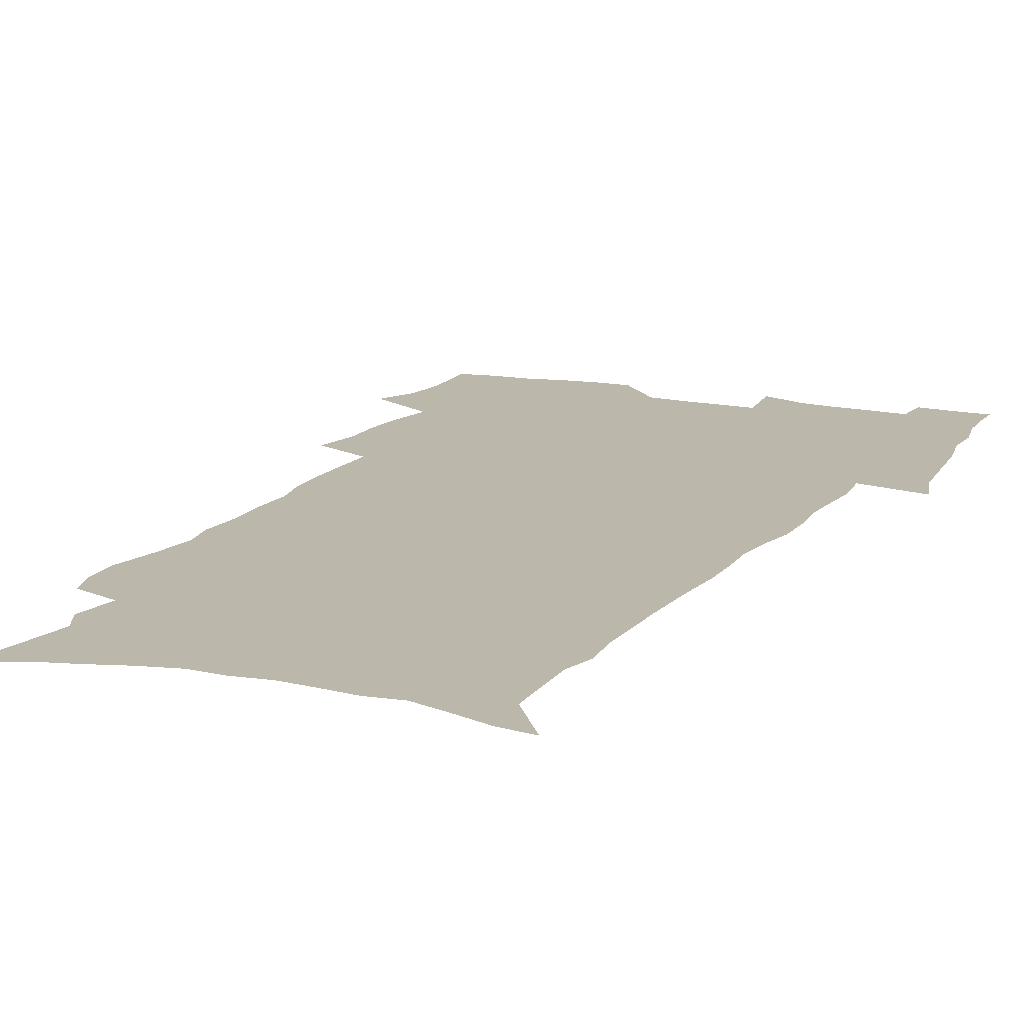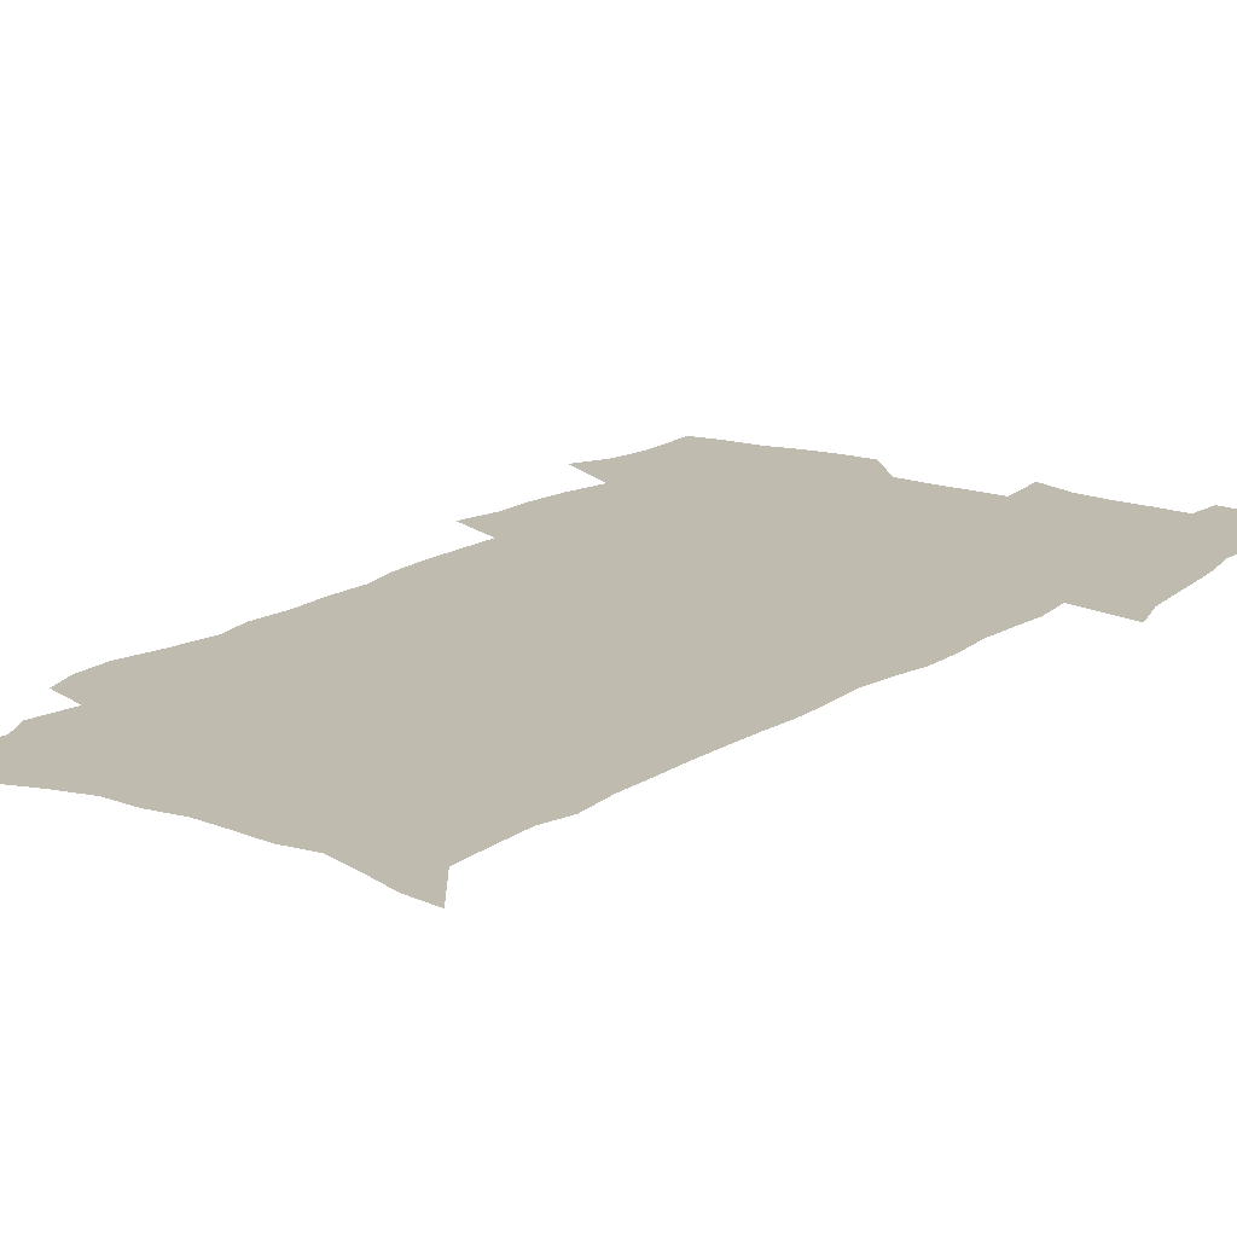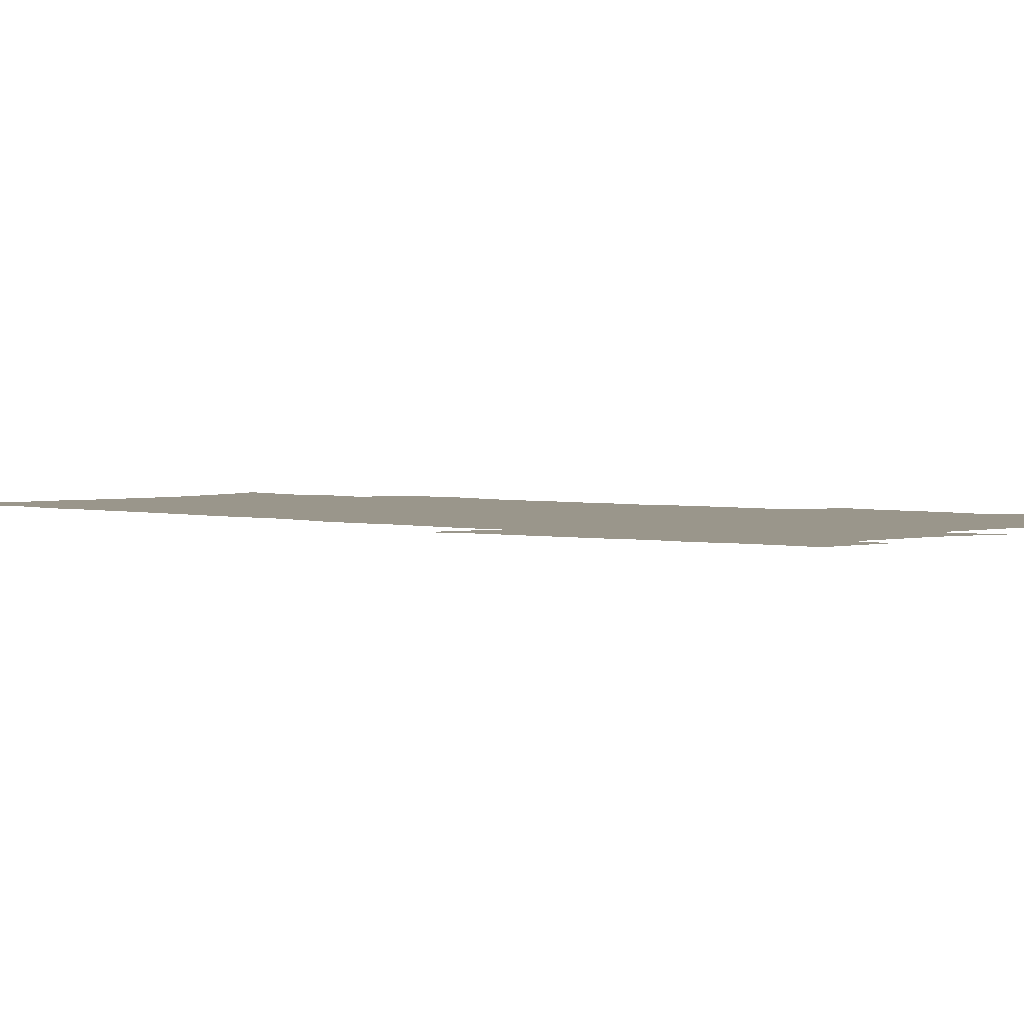
<metadata>
{"format":"obj","ext":"obj","renderer":"f3d","projection":"perspective","resolution":1024,"background":"white","views":[{"elev":14.5,"azim":24.1,"up":"+Z"},{"elev":15.9,"azim":35.2,"up":"+Z"},{"elev":2.3,"azim":133.8,"up":"+Z"}]}
</metadata>
<code>
v 470.3 522.9 0
v 477.5 538 0
v 480.1 552.8 0
v 480 567.4 0
v 479.5 582.1 0
v 487.5 438.8 0
v 491.5 457.4 0
v 491.4 473.1 0
v 493.3 489.9 0
v 497.3 508 0
v 498 522.6 0
v 496.5 537.6 0
v 496.9 552.2 0
v 497.7 566.3 0
v 494.1 584.2 0
v 510.1 232.5 0
v 506.2 245.1 0
v 505.7 260.4 0
v 510 279.7 0
v 512.8 298 0
v 510.5 311.9 0
v 512.2 329.6 0
v 511.5 345.3 0
v 512.6 363.2 0
v 510 377.8 0
v 509.5 394.1 0
v 509.9 411.3 0
v 510.7 428.8 0
v 509.1 444.2 0
v 510.8 461 0
v 508.7 475.7 0
v 511.4 492.5 0
v 512.9 508.1 0
v 513.3 522.9 0
v 511.1 538 0
v 513.9 552.5 0
v 511.9 567.9 0
v 509.2 584.7 0
v 521.7 154.5 0
v 525.8 174.4 0
v 529.9 197.1 0
v 524.7 208 0
v 527.8 226.3 0
v 529.4 243.8 0
v 532.3 262.3 0
v 532.6 278 0
v 532 292.9 0
v 532.4 308.8 0
v 531.2 323.4 0
v 531 339.2 0
v 530.4 354.5 0
v 530.5 370.8 0
v 529.8 386.2 0
v 528.7 401.3 0
v 527.8 416.7 0
v 529 433.5 0
v 527.9 448.4 0
v 528.7 464.3 0
v 527.6 478.9 0
v 529.7 494.8 0
v 528.5 509.2 0
v 528.4 523.8 0
v 529 538.4 0
v 528.5 553.1 0
v 526.4 569.4 0
v 523.5 587.6 0
v 539.7 162.6 0
v 538 174.8 0
v 545.2 203.8 0
v 544.5 218.7 0
v 545 234.9 0
v 547.8 253.6 0
v 548.4 269.4 0
v 548.5 284.8 0
v 549 300.7 0
v 547.8 314.8 0
v 547 329.5 0
v 549.1 347.7 0
v 547.5 361 0
v 546.9 376.2 0
v 546.5 391.4 0
v 545.3 405.9 0
v 544.8 421.1 0
v 543.8 435.6 0
v 544.3 451.2 0
v 544.6 466.4 0
v 544.7 481.3 0
v 544.8 495.8 0
v 544.7 510 0
v 545.2 524.2 0
v 544.7 538.3 0
v 544.4 552.2 0
v 541.1 570.5 0
v 538 589.3 0
v 553.4 166.3 0
v 556.8 187.6 0
v 559.8 209 0
v 561.4 227.1 0
v 563.1 244.7 0
v 563.4 260 0
v 562.9 274.4 0
v 563.2 289.8 0
v 562.7 304.4 0
v 562.2 319 0
v 562 334.3 0
v 561.6 348.6 0
v 562.1 364.8 0
v 561.7 379.8 0
v 560.9 394.1 0
v 561.5 410.1 0
v 560.6 424.1 0
v 560.2 438.8 0
v 559.9 453.4 0
v 560.2 468.3 0
v 560.4 482.7 0
v 560.1 496.7 0
v 560 510.7 0
v 559.7 524.6 0
v 559.6 538.5 0
v 558.6 552.9 0
v 556.2 569.9 0
v 553 589.4 0
v 568.4 171.2 0
v 571.5 191.7 0
v 574.9 215.5 0
v 575.8 231.9 0
v 576.2 247.4 0
v 576.6 262.8 0
v 576.8 278.3 0
v 576.3 292.3 0
v 576 306.9 0
v 576.2 322.4 0
v 576.3 337.6 0
v 576.3 352.4 0
v 576.8 368.7 0
v 576 382.6 0
v 574.8 396 0
v 575.2 411.4 0
v 574.5 425.2 0
v 575.1 441.2 0
v 574.7 455.1 0
v 574.5 469.2 0
v 574.4 483.3 0
v 574.2 497.2 0
v 574.3 511.2 0
v 574.4 525 0
v 574.2 538.6 0
v 572.8 553.6 0
v 570.7 570.8 0
v 583.3 174.7 0
v 584.3 189.1 0
v 587.5 215.4 0
v 588.9 234.6 0
v 589.4 250.4 0
v 589.2 263.6 0
v 589.6 280 0
v 589.3 294.1 0
v 589.3 309.2 0
v 589.7 325.2 0
v 589.5 339.2 0
v 589.1 351.9 0
v 589.8 370.2 0
v 589.9 385.1 0
v 589.1 398.4 0
v 588.8 412.5 0
v 587.9 425.6 0
v 588.7 441.8 0
v 588.7 456 0
v 588.6 470 0
v 588.6 484 0
v 588.6 497.9 0
v 588.8 511.7 0
v 588.3 525.4 0
v 588.1 539 0
v 587.3 553.6 0
v 586 569.6 0
v 597.1 173.9 0
v 599 195 0
v 600.5 216.2 0
v 601.5 235.6 0
v 601.8 250.9 0
v 601.6 264.1 0
v 602.3 281.1 0
v 602.2 295.3 0
v 602.3 310.9 0
v 602.3 325 0
v 602.4 339.3 0
v 602.8 354.7 0
v 602.7 369.4 0
v 602.8 385.9 0
v 602.7 399.4 0
v 602.5 413.6 0
v 602.3 427.6 0
v 602.4 441.9 0
v 602.6 456.8 0
v 602.7 470.8 0
v 602.5 484.4 0
v 602.6 498.4 0
v 602.7 512.1 0
v 602.4 525.6 0
v 601.9 539.8 0
v 601.6 553.9 0
v 600.7 569.3 0
v 611.6 175.8 0
v 612.8 197.9 0
v 613.4 215.3 0
v 614 234.8 0
v 614.2 251.5 0
v 614.5 266 0
v 615 280.2 0
v 615.1 296.4 0
v 615 311 0
v 615.1 326.2 0
v 615.3 338.3 0
v 615.9 356.5 0
v 615.9 370.7 0
v 616.1 384.6 0
v 616 399.8 0
v 615.9 413.5 0
v 616 428.4 0
v 616.1 442 0
v 616.1 457.3 0
v 616.2 470.8 0
v 616.2 484.5 0
v 616.4 498.4 0
v 616.3 512.2 0
v 616.3 525.8 0
v 616.3 539.4 0
v 615.9 554 0
v 615.4 569 0
v 613.1 592.3 0
v 625.7 174.6 0
v 626.2 197.7 0
v 626.4 217.1 0
v 626.7 233.5 0
v 627 249.2 0
v 627.2 264.3 0
v 628.2 278.1 0
v 627.7 296.6 0
v 627.8 311.2 0
v 628.3 325.2 0
v 628.7 341.5 0
v 628.8 356.4 0
v 628.9 370.6 0
v 629.2 384.5 0
v 629.3 399.4 0
v 629.4 413.6 0
v 629.8 427.6 0
v 629.8 442.2 0
v 629.9 456.5 0
v 629.9 470.6 0
v 629.9 484.4 0
v 630.5 498 0
v 630 512.3 0
v 630.3 525.9 0
v 630.2 539.7 0
v 630.2 553.9 0
v 630 569.7 0
v 630.9 585.7 0
v 639.9 173.1 0
v 639.9 194.9 0
v 639.4 215.7 0
v 639.4 232.8 0
v 640.3 246.6 0
v 641.2 259.9 0
v 641 277.7 0
v 641.1 293.5 0
v 640.8 309.6 0
v 641.7 323 0
v 641.5 340.3 0
v 641.9 354.9 0
v 642.1 369.5 0
v 642.6 383.5 0
v 643.2 397.7 0
v 643.3 412.4 0
v 643.4 427.1 0
v 643.9 441.1 0
v 644 455.5 0
v 644 469.9 0
v 644.4 483.9 0
v 644.4 498 0
v 644.8 511.8 0
v 644.2 526.1 0
v 644.3 539.8 0
v 644.5 554.1 0
v 644.9 569.9 0
v 645.9 584.1 0
v 653.9 174.7 0
v 653.8 192.4 0
v 652.8 212.7 0
v 652.8 229.3 0
v 653.5 244.4 0
v 653.6 260.7 0
v 654.8 274.5 0
v 654.3 291.4 0
v 654.8 306.1 0
v 654.6 322.4 0
v 655.6 336.6 0
v 656.2 351.3 0
v 656.2 366.6 0
v 656.2 381.9 0
v 657.4 395.8 0
v 657.6 410.6 0
v 657.8 425.4 0
v 658.1 439.9 0
v 658.3 454.4 0
v 658.7 468.7 0
v 659 483.1 0
v 658.3 497.8 0
v 658.9 511.6 0
v 658.8 525.8 0
v 659 539.9 0
v 659.1 554.2 0
v 659.6 568.8 0
v 660.5 583.7 0
v 668.8 170 0
v 669.4 185.8 0
v 668 206.1 0
v 667.7 223.5 0
v 668.3 239.2 0
v 668.4 255.2 0
v 668.8 270.6 0
v 668.5 286.9 0
v 669 302.1 0
v 668.7 318.4 0
v 669.6 333.1 0
v 670.4 348 0
v 670.5 363.4 0
v 671.9 377.5 0
v 674.3 391.3 0
v 673.1 407.6 0
v 674 422.2 0
v 673.5 437.6 0
v 674.5 452.1 0
v 674.6 466.9 0
v 675 481.6 0
v 674.7 496.4 0
v 673.5 511.2 0
v 674.5 525.3 0
v 673 540.2 0
v 673.5 553.8 0
v 674 567.6 0
v 675 582.6 0
v 676.2 597.3 0
v 684.6 164.4 0
v 683 184.3 0
v 682.6 201.4 0
v 682.3 218.2 0
v 685.5 231 0
v 684.2 248.6 0
v 684.7 263.9 0
v 684.9 279.7 0
v 685.6 294.9 0
v 686.4 310.2 0
v 687.7 325 0
v 687.7 341 0
v 687.2 357.5 0
v 689 371.9 0
v 691.9 385.9 0
v 692.3 401.6 0
v 691.1 418.2 0
v 692.1 433.3 0
v 693.4 448.1 0
v 691.8 464.4 0
v 693.1 479.1 0
v 694.2 493.8 0
v 691.4 509.6 0
v 691.5 524.1 0
v 689.5 539.3 0
v 688.6 553.5 0
v 688.2 567.4 0
v 689.6 581.5 0
v 690.8 596.1 0
v 698.7 162.4 0
v 720.3 458.9 0
v 715.5 475.9 0
v 714.1 491.4 0
v 712.9 506.8 0
v 711.5 522 0
v 708.6 537.7 0
v 709.3 552.2 0
v 706.5 567.2 0
v 705.7 581.6 0
v 706.1 595.9 0
f 10 11 1
f 1 11 2
f 11 12 2
f 2 12 3
f 12 13 3
f 3 13 4
f 13 14 4
f 4 14 5
f 14 15 5
f 28 29 6
f 6 29 7
f 29 30 7
f 7 30 8
f 30 31 8
f 8 31 9
f 31 32 9
f 9 32 10
f 32 33 10
f 10 33 11
f 33 34 11
f 11 34 12
f 34 35 12
f 12 35 13
f 35 36 13
f 13 36 14
f 36 37 14
f 14 37 15
f 37 38 15
f 43 44 16
f 16 44 17
f 44 45 17
f 17 45 18
f 45 46 18
f 18 46 19
f 46 47 19
f 19 47 20
f 47 48 20
f 20 48 21
f 48 49 21
f 21 49 22
f 49 50 22
f 22 50 23
f 50 51 23
f 23 51 24
f 51 52 24
f 24 52 25
f 52 53 25
f 25 53 26
f 53 54 26
f 26 54 27
f 54 55 27
f 27 55 28
f 55 56 28
f 28 56 29
f 56 57 29
f 29 57 30
f 57 58 30
f 30 58 31
f 58 59 31
f 31 59 32
f 59 60 32
f 32 60 33
f 60 61 33
f 33 61 34
f 61 62 34
f 34 62 35
f 62 63 35
f 35 63 36
f 63 64 36
f 36 64 37
f 64 65 37
f 37 65 38
f 65 66 38
f 39 67 40
f 67 68 40
f 40 68 41
f 68 69 41
f 41 69 42
f 69 70 42
f 42 70 43
f 70 71 43
f 43 71 44
f 71 72 44
f 44 72 45
f 72 73 45
f 45 73 46
f 73 74 46
f 46 74 47
f 74 75 47
f 47 75 48
f 75 76 48
f 48 76 49
f 76 77 49
f 49 77 50
f 77 78 50
f 50 78 51
f 78 79 51
f 51 79 52
f 79 80 52
f 52 80 53
f 80 81 53
f 53 81 54
f 81 82 54
f 54 82 55
f 82 83 55
f 55 83 56
f 83 84 56
f 56 84 57
f 84 85 57
f 57 85 58
f 85 86 58
f 58 86 59
f 86 87 59
f 59 87 60
f 87 88 60
f 60 88 61
f 88 89 61
f 61 89 62
f 89 90 62
f 62 90 63
f 90 91 63
f 63 91 64
f 91 92 64
f 64 92 65
f 92 93 65
f 65 93 66
f 93 94 66
f 67 95 68
f 95 96 68
f 68 96 69
f 96 97 69
f 69 97 70
f 97 98 70
f 70 98 71
f 98 99 71
f 71 99 72
f 99 100 72
f 72 100 73
f 100 101 73
f 73 101 74
f 101 102 74
f 74 102 75
f 102 103 75
f 75 103 76
f 103 104 76
f 76 104 77
f 104 105 77
f 77 105 78
f 105 106 78
f 78 106 79
f 106 107 79
f 79 107 80
f 107 108 80
f 80 108 81
f 108 109 81
f 81 109 82
f 109 110 82
f 82 110 83
f 110 111 83
f 83 111 84
f 111 112 84
f 84 112 85
f 112 113 85
f 85 113 86
f 113 114 86
f 86 114 87
f 114 115 87
f 87 115 88
f 115 116 88
f 88 116 89
f 116 117 89
f 89 117 90
f 117 118 90
f 90 118 91
f 118 119 91
f 91 119 92
f 119 120 92
f 92 120 93
f 120 121 93
f 93 121 94
f 121 122 94
f 95 123 96
f 123 124 96
f 96 124 97
f 124 125 97
f 97 125 98
f 125 126 98
f 98 126 99
f 126 127 99
f 99 127 100
f 127 128 100
f 100 128 101
f 128 129 101
f 101 129 102
f 129 130 102
f 102 130 103
f 130 131 103
f 103 131 104
f 131 132 104
f 104 132 105
f 132 133 105
f 105 133 106
f 133 134 106
f 106 134 107
f 134 135 107
f 107 135 108
f 135 136 108
f 108 136 109
f 136 137 109
f 109 137 110
f 137 138 110
f 110 138 111
f 138 139 111
f 111 139 112
f 139 140 112
f 112 140 113
f 140 141 113
f 113 141 114
f 141 142 114
f 114 142 115
f 142 143 115
f 115 143 116
f 143 144 116
f 116 144 117
f 144 145 117
f 117 145 118
f 145 146 118
f 118 146 119
f 146 147 119
f 119 147 120
f 147 148 120
f 120 148 121
f 148 149 121
f 121 149 122
f 123 150 124
f 150 151 124
f 124 151 125
f 151 152 125
f 125 152 126
f 152 153 126
f 126 153 127
f 153 154 127
f 127 154 128
f 154 155 128
f 128 155 129
f 155 156 129
f 129 156 130
f 156 157 130
f 130 157 131
f 157 158 131
f 131 158 132
f 158 159 132
f 132 159 133
f 159 160 133
f 133 160 134
f 160 161 134
f 134 161 135
f 161 162 135
f 135 162 136
f 162 163 136
f 136 163 137
f 163 164 137
f 137 164 138
f 164 165 138
f 138 165 139
f 165 166 139
f 139 166 140
f 166 167 140
f 140 167 141
f 167 168 141
f 141 168 142
f 168 169 142
f 142 169 143
f 169 170 143
f 143 170 144
f 170 171 144
f 144 171 145
f 171 172 145
f 145 172 146
f 172 173 146
f 146 173 147
f 173 174 147
f 147 174 148
f 174 175 148
f 148 175 149
f 175 176 149
f 150 177 151
f 177 178 151
f 151 178 152
f 178 179 152
f 152 179 153
f 179 180 153
f 153 180 154
f 180 181 154
f 154 181 155
f 181 182 155
f 155 182 156
f 182 183 156
f 156 183 157
f 183 184 157
f 157 184 158
f 184 185 158
f 158 185 159
f 185 186 159
f 159 186 160
f 186 187 160
f 160 187 161
f 187 188 161
f 161 188 162
f 188 189 162
f 162 189 163
f 189 190 163
f 163 190 164
f 190 191 164
f 164 191 165
f 191 192 165
f 165 192 166
f 192 193 166
f 166 193 167
f 193 194 167
f 167 194 168
f 194 195 168
f 168 195 169
f 195 196 169
f 169 196 170
f 196 197 170
f 170 197 171
f 197 198 171
f 171 198 172
f 198 199 172
f 172 199 173
f 199 200 173
f 173 200 174
f 200 201 174
f 174 201 175
f 201 202 175
f 175 202 176
f 202 203 176
f 177 204 178
f 204 205 178
f 178 205 179
f 205 206 179
f 179 206 180
f 206 207 180
f 180 207 181
f 207 208 181
f 181 208 182
f 208 209 182
f 182 209 183
f 209 210 183
f 183 210 184
f 210 211 184
f 184 211 185
f 211 212 185
f 185 212 186
f 212 213 186
f 186 213 187
f 213 214 187
f 187 214 188
f 214 215 188
f 188 215 189
f 215 216 189
f 189 216 190
f 216 217 190
f 190 217 191
f 217 218 191
f 191 218 192
f 218 219 192
f 192 219 193
f 219 220 193
f 193 220 194
f 220 221 194
f 194 221 195
f 221 222 195
f 195 222 196
f 222 223 196
f 196 223 197
f 223 224 197
f 197 224 198
f 224 225 198
f 198 225 199
f 225 226 199
f 199 226 200
f 226 227 200
f 200 227 201
f 227 228 201
f 201 228 202
f 228 229 202
f 202 229 203
f 229 230 203
f 204 232 205
f 232 233 205
f 205 233 206
f 233 234 206
f 206 234 207
f 234 235 207
f 207 235 208
f 235 236 208
f 208 236 209
f 236 237 209
f 209 237 210
f 237 238 210
f 210 238 211
f 238 239 211
f 211 239 212
f 239 240 212
f 212 240 213
f 240 241 213
f 213 241 214
f 241 242 214
f 214 242 215
f 242 243 215
f 215 243 216
f 243 244 216
f 216 244 217
f 244 245 217
f 217 245 218
f 245 246 218
f 218 246 219
f 246 247 219
f 219 247 220
f 247 248 220
f 220 248 221
f 248 249 221
f 221 249 222
f 249 250 222
f 222 250 223
f 250 251 223
f 223 251 224
f 251 252 224
f 224 252 225
f 252 253 225
f 225 253 226
f 253 254 226
f 226 254 227
f 254 255 227
f 227 255 228
f 255 256 228
f 228 256 229
f 256 257 229
f 229 257 230
f 257 258 230
f 230 258 231
f 258 259 231
f 232 260 233
f 260 261 233
f 233 261 234
f 261 262 234
f 234 262 235
f 262 263 235
f 235 263 236
f 263 264 236
f 236 264 237
f 264 265 237
f 237 265 238
f 265 266 238
f 238 266 239
f 266 267 239
f 239 267 240
f 267 268 240
f 240 268 241
f 268 269 241
f 241 269 242
f 269 270 242
f 242 270 243
f 270 271 243
f 243 271 244
f 271 272 244
f 244 272 245
f 272 273 245
f 245 273 246
f 273 274 246
f 246 274 247
f 274 275 247
f 247 275 248
f 275 276 248
f 248 276 249
f 276 277 249
f 249 277 250
f 277 278 250
f 250 278 251
f 278 279 251
f 251 279 252
f 279 280 252
f 252 280 253
f 280 281 253
f 253 281 254
f 281 282 254
f 254 282 255
f 282 283 255
f 255 283 256
f 283 284 256
f 256 284 257
f 284 285 257
f 257 285 258
f 285 286 258
f 258 286 259
f 286 287 259
f 260 288 261
f 288 289 261
f 261 289 262
f 289 290 262
f 262 290 263
f 290 291 263
f 263 291 264
f 291 292 264
f 264 292 265
f 292 293 265
f 265 293 266
f 293 294 266
f 266 294 267
f 294 295 267
f 267 295 268
f 295 296 268
f 268 296 269
f 296 297 269
f 269 297 270
f 297 298 270
f 270 298 271
f 298 299 271
f 271 299 272
f 299 300 272
f 272 300 273
f 300 301 273
f 273 301 274
f 301 302 274
f 274 302 275
f 302 303 275
f 275 303 276
f 303 304 276
f 276 304 277
f 304 305 277
f 277 305 278
f 305 306 278
f 278 306 279
f 306 307 279
f 279 307 280
f 307 308 280
f 280 308 281
f 308 309 281
f 281 309 282
f 309 310 282
f 282 310 283
f 310 311 283
f 283 311 284
f 311 312 284
f 284 312 285
f 312 313 285
f 285 313 286
f 313 314 286
f 286 314 287
f 314 315 287
f 288 316 289
f 316 317 289
f 289 317 290
f 317 318 290
f 290 318 291
f 318 319 291
f 291 319 292
f 319 320 292
f 292 320 293
f 320 321 293
f 293 321 294
f 321 322 294
f 294 322 295
f 322 323 295
f 295 323 296
f 323 324 296
f 296 324 297
f 324 325 297
f 297 325 298
f 325 326 298
f 298 326 299
f 326 327 299
f 299 327 300
f 327 328 300
f 300 328 301
f 328 329 301
f 301 329 302
f 329 330 302
f 302 330 303
f 330 331 303
f 303 331 304
f 331 332 304
f 304 332 305
f 332 333 305
f 305 333 306
f 333 334 306
f 306 334 307
f 334 335 307
f 307 335 308
f 335 336 308
f 308 336 309
f 336 337 309
f 309 337 310
f 337 338 310
f 310 338 311
f 338 339 311
f 311 339 312
f 339 340 312
f 312 340 313
f 340 341 313
f 313 341 314
f 341 342 314
f 314 342 315
f 342 343 315
f 316 345 317
f 345 346 317
f 317 346 318
f 346 347 318
f 318 347 319
f 347 348 319
f 319 348 320
f 348 349 320
f 320 349 321
f 349 350 321
f 321 350 322
f 350 351 322
f 322 351 323
f 351 352 323
f 323 352 324
f 352 353 324
f 324 353 325
f 353 354 325
f 325 354 326
f 354 355 326
f 326 355 327
f 355 356 327
f 327 356 328
f 356 357 328
f 328 357 329
f 357 358 329
f 329 358 330
f 358 359 330
f 330 359 331
f 359 360 331
f 331 360 332
f 360 361 332
f 332 361 333
f 361 362 333
f 333 362 334
f 362 363 334
f 334 363 335
f 363 364 335
f 335 364 336
f 364 365 336
f 336 365 337
f 365 366 337
f 337 366 338
f 366 367 338
f 338 367 339
f 367 368 339
f 339 368 340
f 368 369 340
f 340 369 341
f 369 370 341
f 341 370 342
f 370 371 342
f 342 371 343
f 371 372 343
f 343 372 344
f 372 373 344
f 345 374 346
f 364 375 365
f 375 376 365
f 365 376 366
f 376 377 366
f 366 377 367
f 377 378 367
f 367 378 368
f 378 379 368
f 368 379 369
f 379 380 369
f 369 380 370
f 380 381 370
f 370 381 371
f 381 382 371
f 371 382 372
f 382 383 372
f 372 383 373
f 383 384 373

</code>
